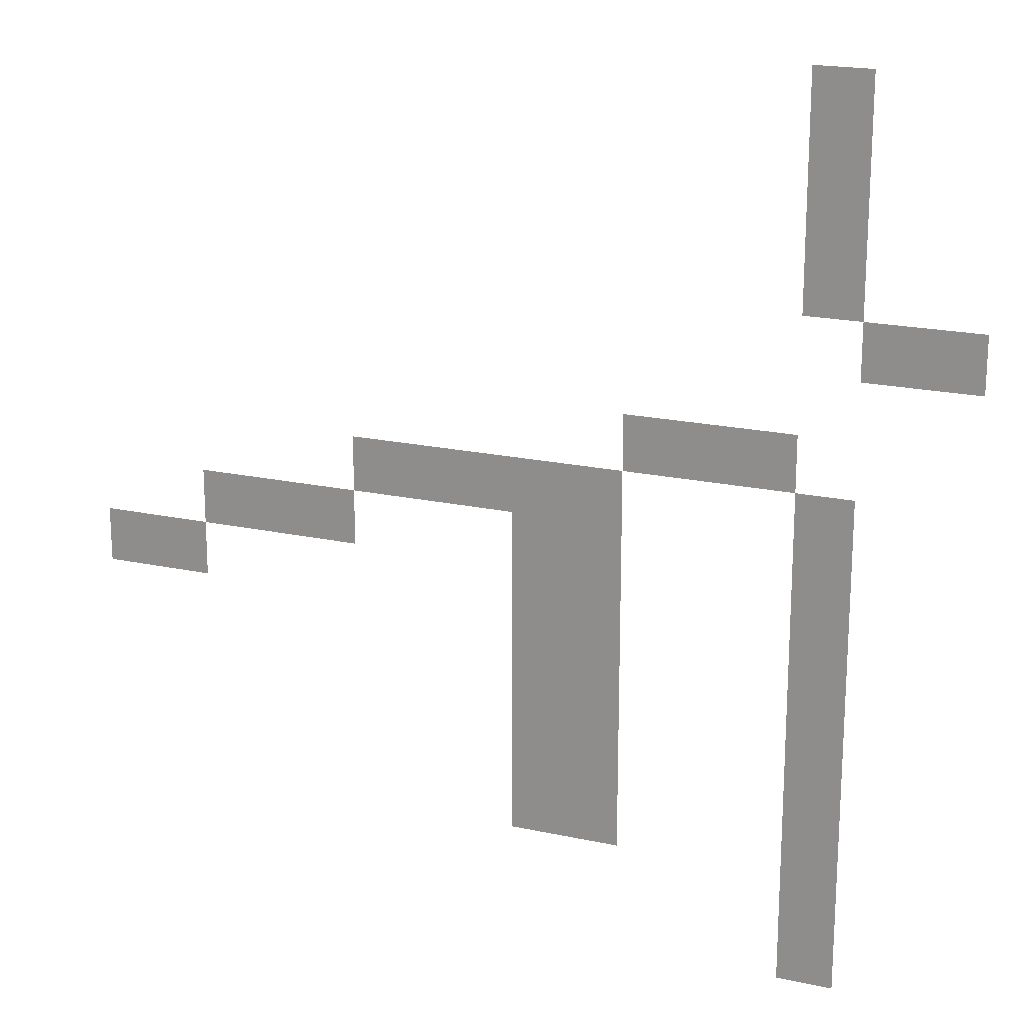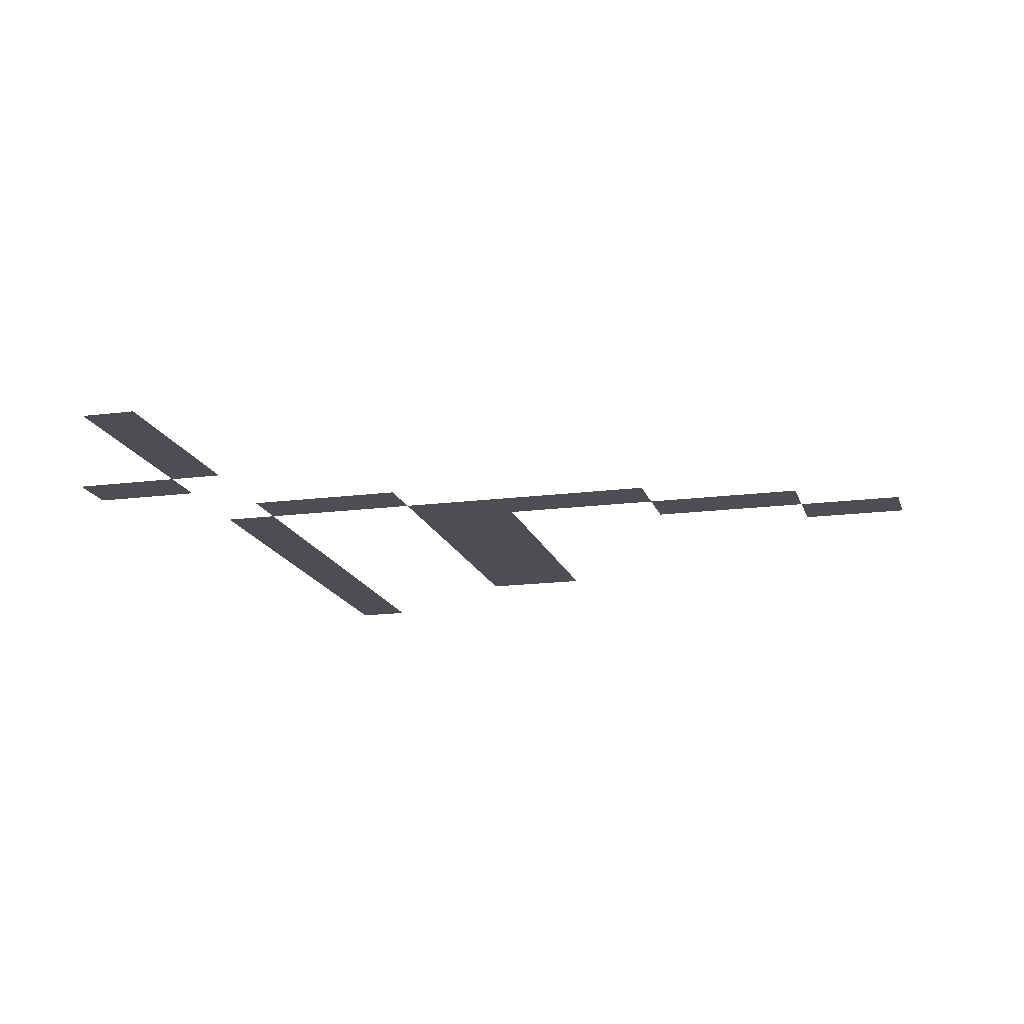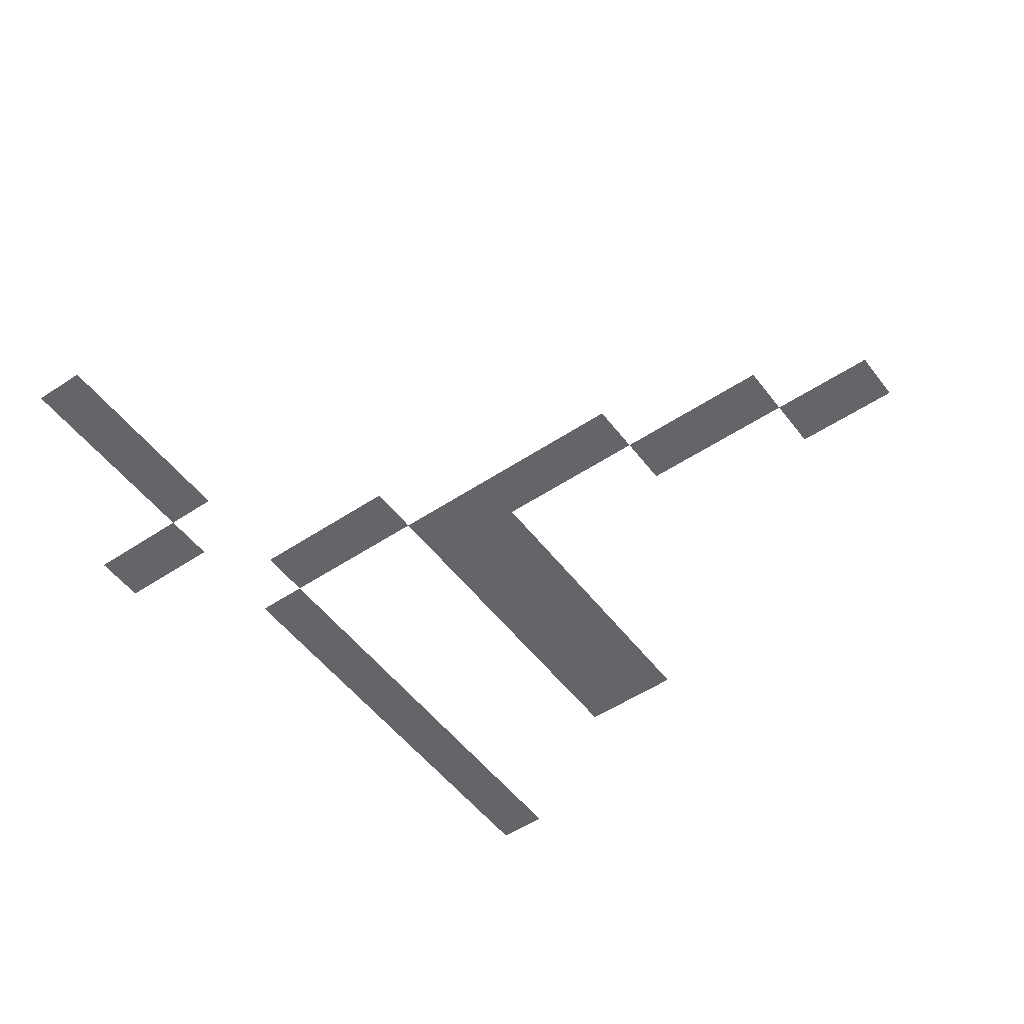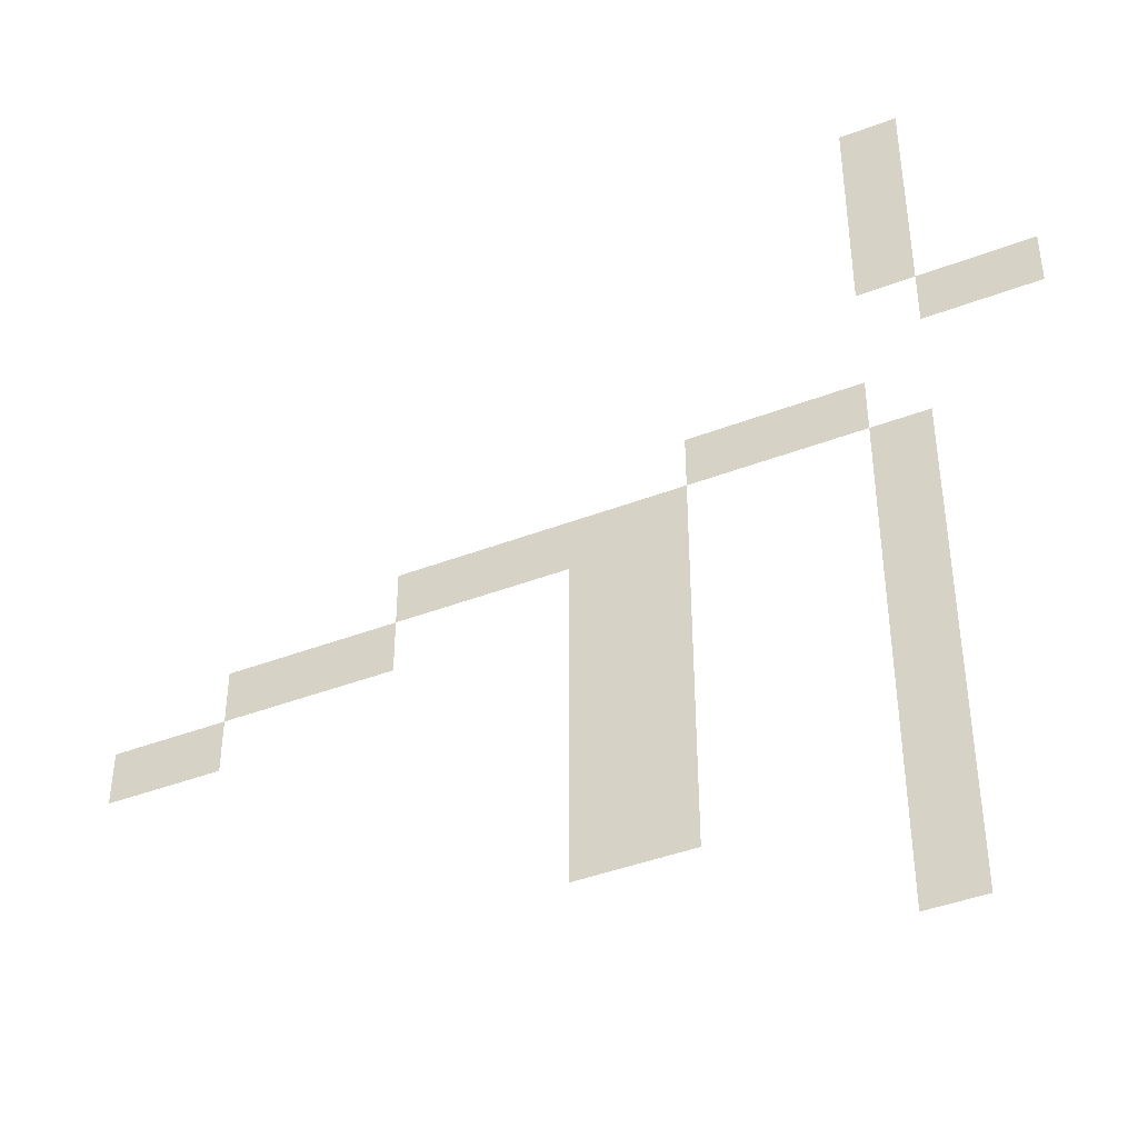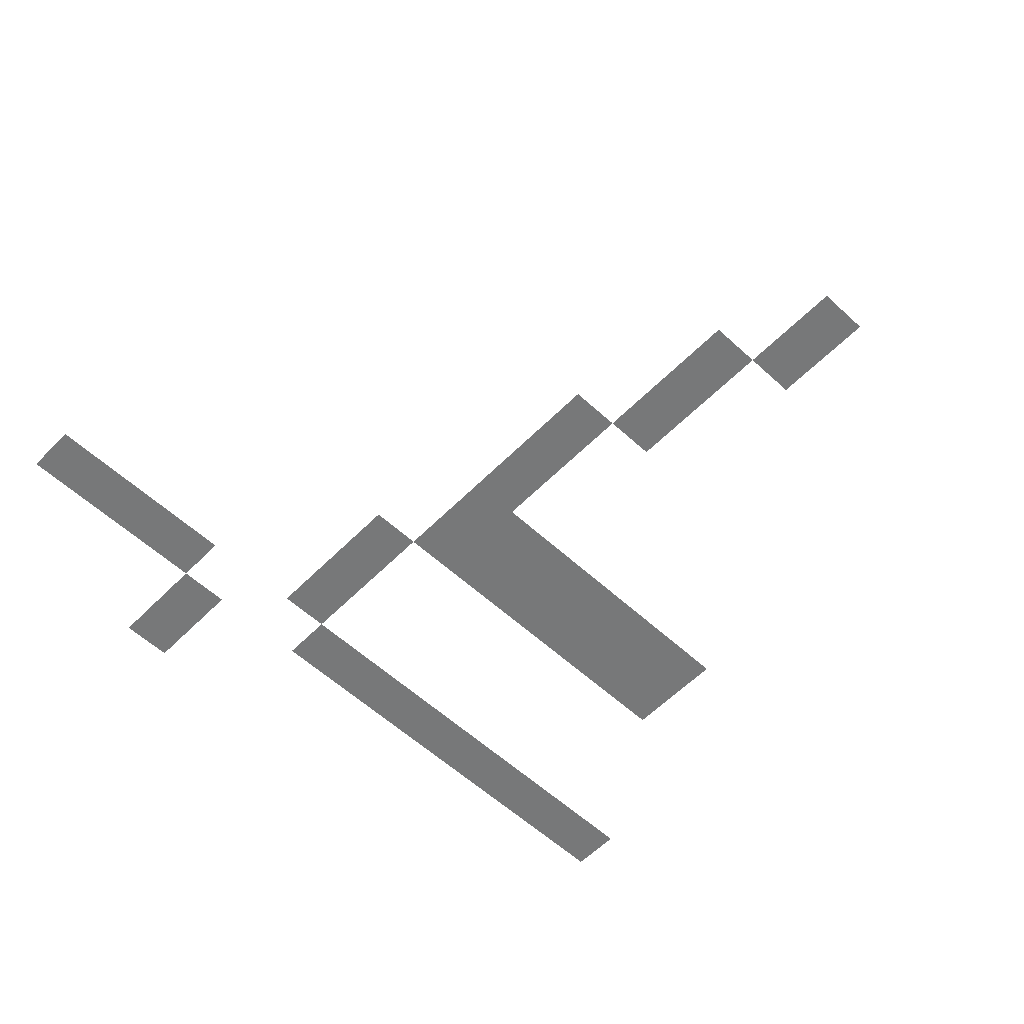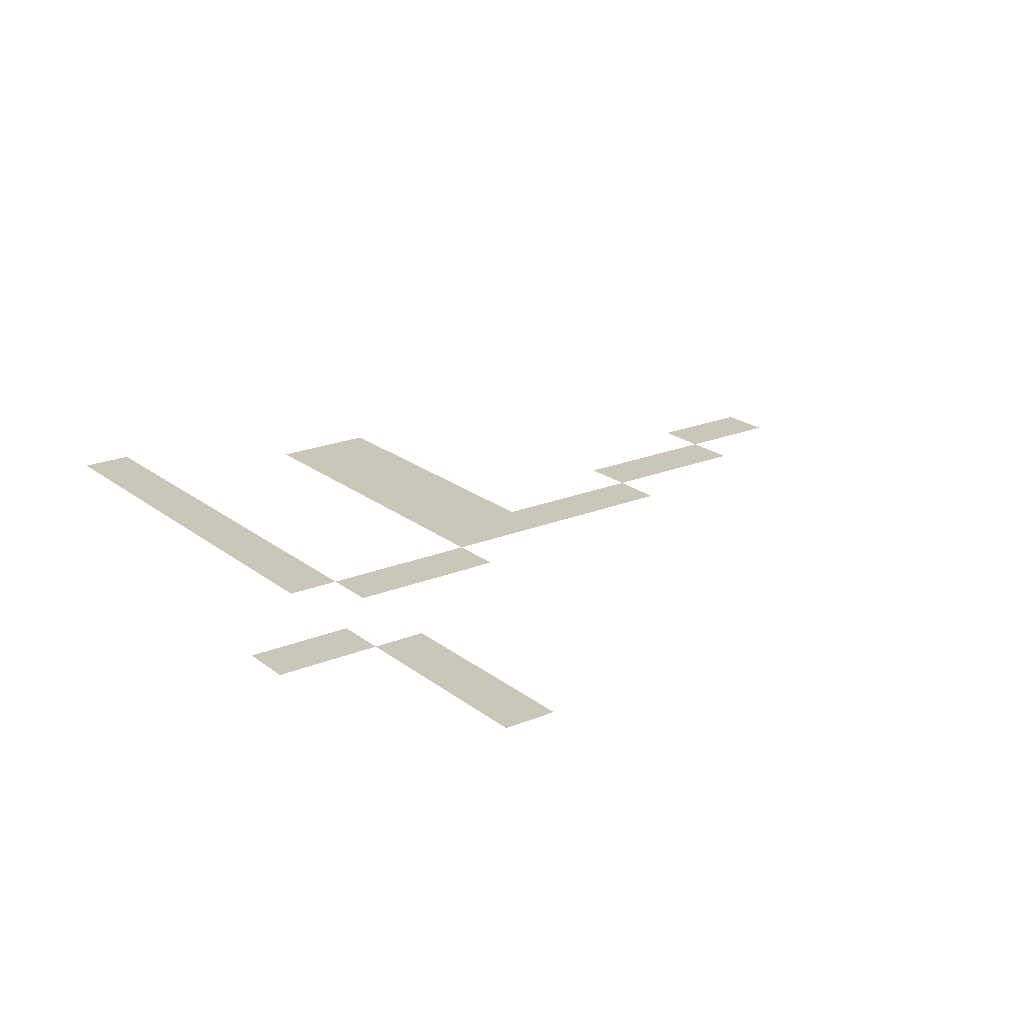
<metadata>
{"format":"obj","ext":"obj","renderer":"f3d","projection":"perspective","resolution":1024,"background":"white","views":[{"elev":19.7,"azim":22.1,"up":"+Y"},{"elev":-16.5,"azim":-165.1,"up":"+Z"},{"elev":-51.5,"azim":-144.0,"up":"+Z"},{"elev":-42.9,"azim":24.4,"up":"+Y"},{"elev":-57.4,"azim":-133.7,"up":"+Z"},{"elev":21.1,"azim":143.7,"up":"+Z"}]}
</metadata>
<code>
v -32 -16 0
v -48 -16 0
v -48 0 0
v -32 0 0
v -32 -32 0
v -48 -32 0
v -48 -16 0
v -32 -16 0
v -32 -48 0
v -48 -48 0
v -48 -32 0
v -32 -32 0
v -32 -64 0
v -48 -64 0
v -48 -48 0
v -32 -48 0
v 0 -80 0
v -16 -80 0
v -16 -64 0
v 0 -64 0
v -16 -80 0
v -32 -80 0
v -32 -64 0
v -16 -64 0
v -48 -112 0
v -64 -112 0
v -64 -96 0
v -48 -96 0
v -64 -112 0
v -80 -112 0
v -80 -96 0
v -64 -96 0
v -80 -112 0
v -96 -112 0
v -96 -96 0
v -80 -96 0
v -32 -128 0
v -48 -128 0
v -48 -112 0
v -32 -112 0
v -96 -128 0
v -112 -128 0
v -112 -112 0
v -96 -112 0
v -112 -128 0
v -128 -128 0
v -128 -112 0
v -112 -112 0
v -128 -128 0
v -144 -128 0
v -144 -112 0
v -128 -112 0
v -144 -128 0
v -160 -128 0
v -160 -112 0
v -144 -112 0
v -160 -128 0
v -176 -128 0
v -176 -112 0
v -160 -112 0
v -32 -144 0
v -48 -144 0
v -48 -128 0
v -32 -128 0
v -96 -144 0
v -112 -144 0
v -112 -128 0
v -96 -128 0
v -112 -144 0
v -128 -144 0
v -128 -128 0
v -112 -128 0
v -176 -144 0
v -192 -144 0
v -192 -128 0
v -176 -128 0
v -192 -144 0
v -208 -144 0
v -208 -128 0
v -192 -128 0
v -208 -144 0
v -224 -144 0
v -224 -128 0
v -208 -128 0
v -32 -160 0
v -48 -160 0
v -48 -144 0
v -32 -144 0
v -96 -160 0
v -112 -160 0
v -112 -144 0
v -96 -144 0
v -112 -160 0
v -128 -160 0
v -128 -144 0
v -112 -144 0
v -224 -160 0
v -240 -160 0
v -240 -144 0
v -224 -144 0
v -240 -160 0
v -256 -160 0
v -256 -144 0
v -240 -144 0
v -32 -176 0
v -48 -176 0
v -48 -160 0
v -32 -160 0
v -96 -176 0
v -112 -176 0
v -112 -160 0
v -96 -160 0
v -112 -176 0
v -128 -176 0
v -128 -160 0
v -112 -160 0
v -32 -192 0
v -48 -192 0
v -48 -176 0
v -32 -176 0
v -96 -192 0
v -112 -192 0
v -112 -176 0
v -96 -176 0
v -112 -192 0
v -128 -192 0
v -128 -176 0
v -112 -176 0
v -32 -208 0
v -48 -208 0
v -48 -192 0
v -32 -192 0
v -96 -208 0
v -112 -208 0
v -112 -192 0
v -96 -192 0
v -112 -208 0
v -128 -208 0
v -128 -192 0
v -112 -192 0
v -32 -224 0
v -48 -224 0
v -48 -208 0
v -32 -208 0
v -96 -224 0
v -112 -224 0
v -112 -208 0
v -96 -208 0
v -112 -224 0
v -128 -224 0
v -128 -208 0
v -112 -208 0
v -32 -240 0
v -48 -240 0
v -48 -224 0
v -32 -224 0
v -32 -256 0
v -48 -256 0
v -48 -240 0
v -32 -240 0
g Cave_mesh_0155
f 1 2 3 4
f 5 6 7 8
f 9 10 11 12
f 13 14 15 16
f 17 18 19 20
f 21 22 23 24
f 25 26 27 28
f 29 30 31 32
f 33 34 35 36
f 37 38 39 40
f 41 42 43 44
f 45 46 47 48
f 49 50 51 52
f 53 54 55 56
f 57 58 59 60
f 61 62 63 64
f 65 66 67 68
f 69 70 71 72
f 73 74 75 76
f 77 78 79 80
f 81 82 83 84
f 85 86 87 88
f 89 90 91 92
f 93 94 95 96
f 97 98 99 100
f 101 102 103 104
f 105 106 107 108
f 109 110 111 112
f 113 114 115 116
f 117 118 119 120
f 121 122 123 124
f 125 126 127 128
f 129 130 131 132
f 133 134 135 136
f 137 138 139 140
f 141 142 143 144
f 145 146 147 148
f 149 150 151 152
f 153 154 155 156
f 157 158 159 160

</code>
